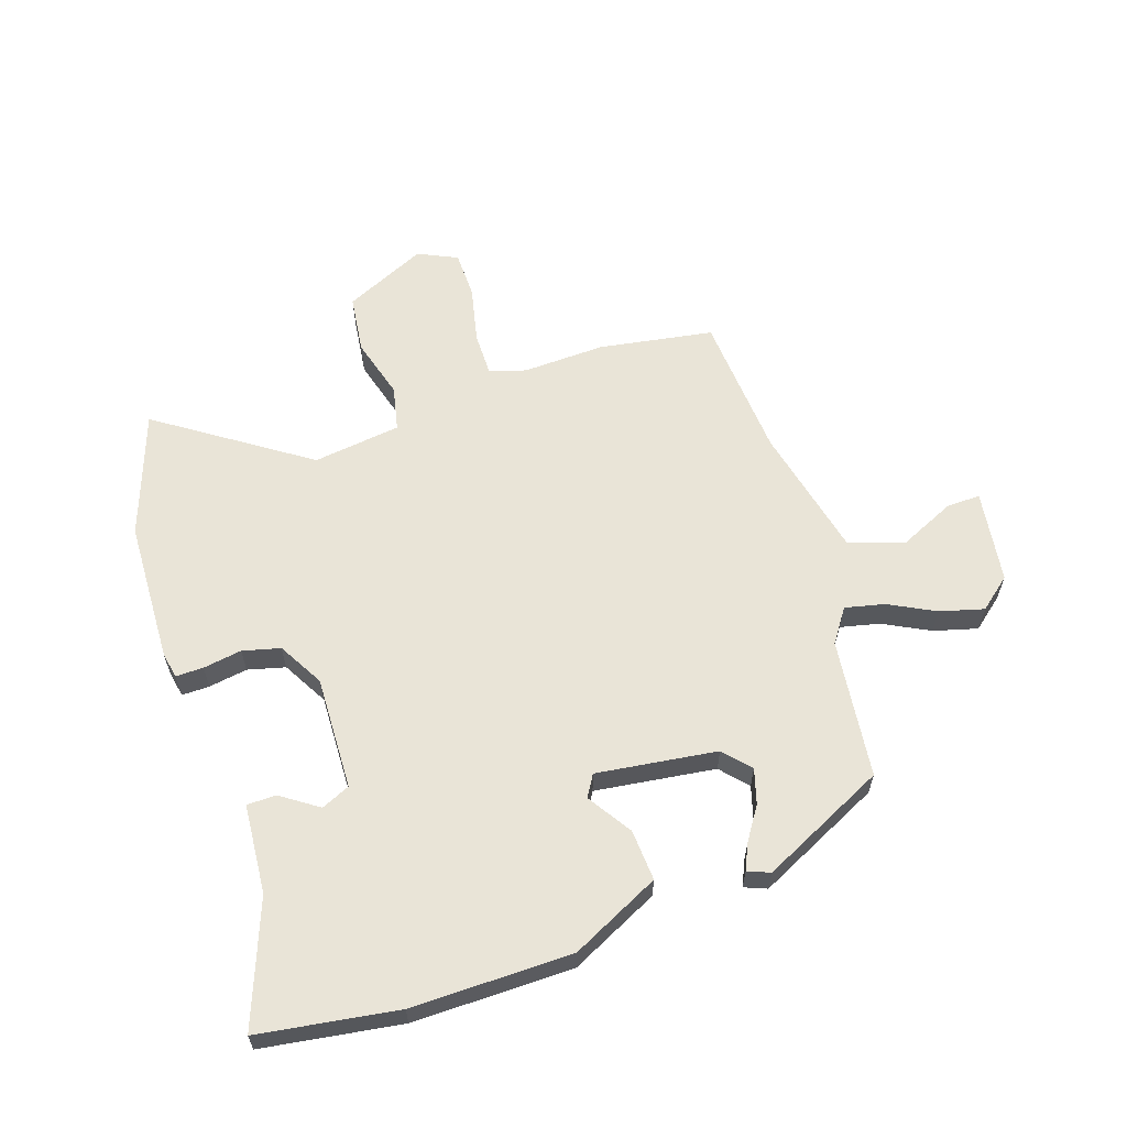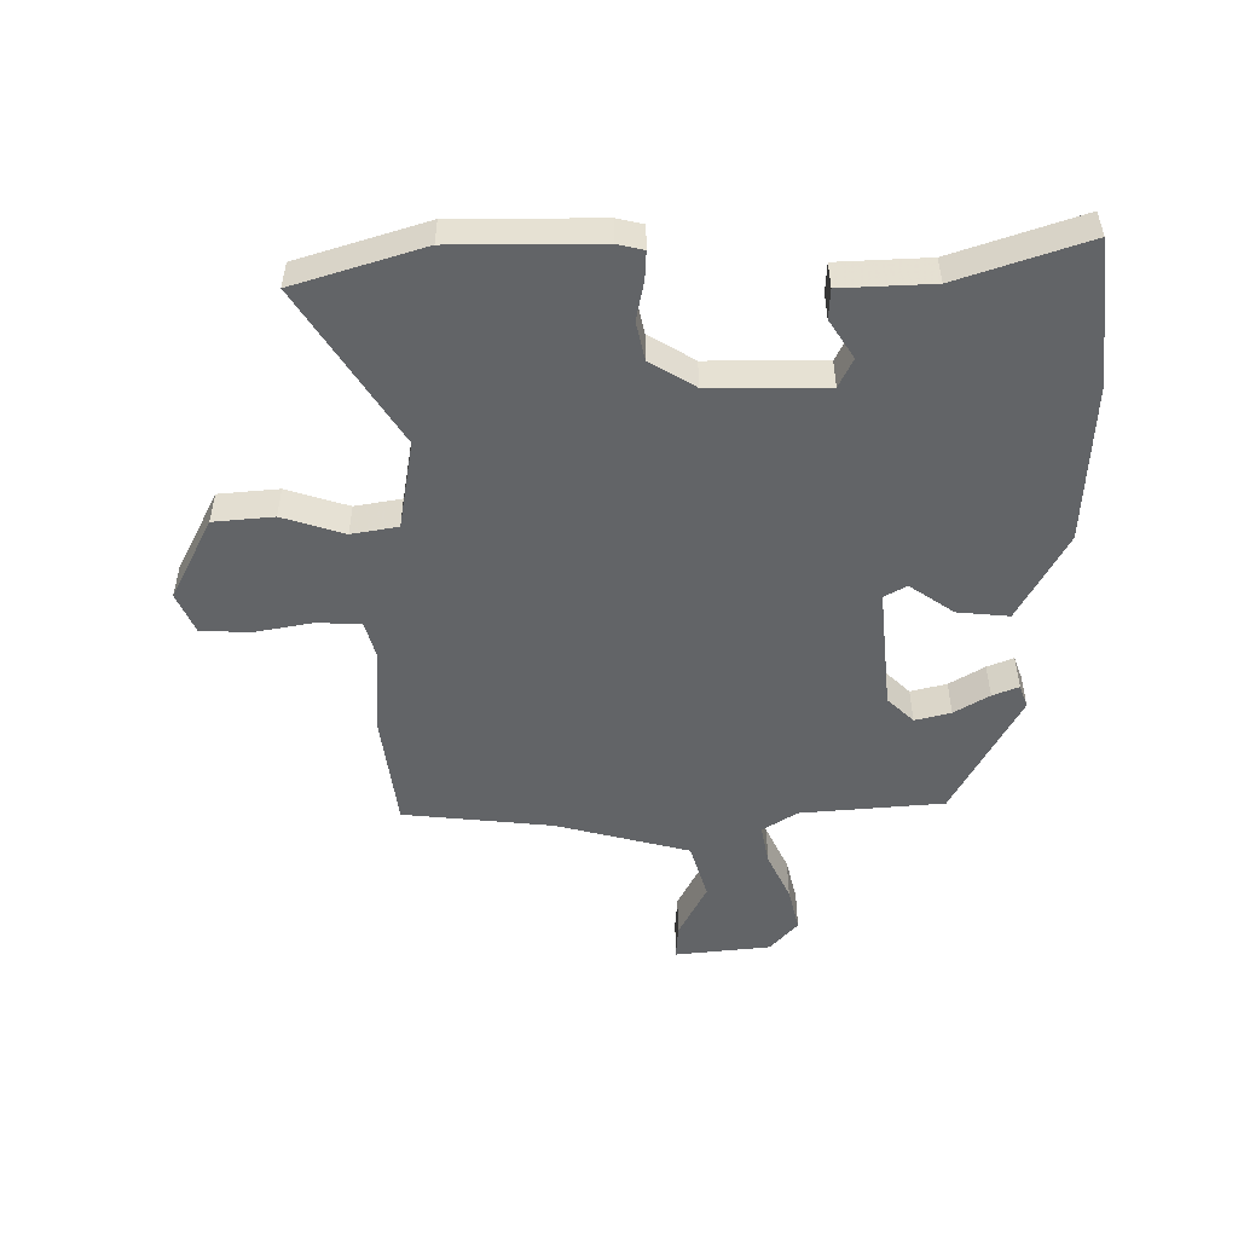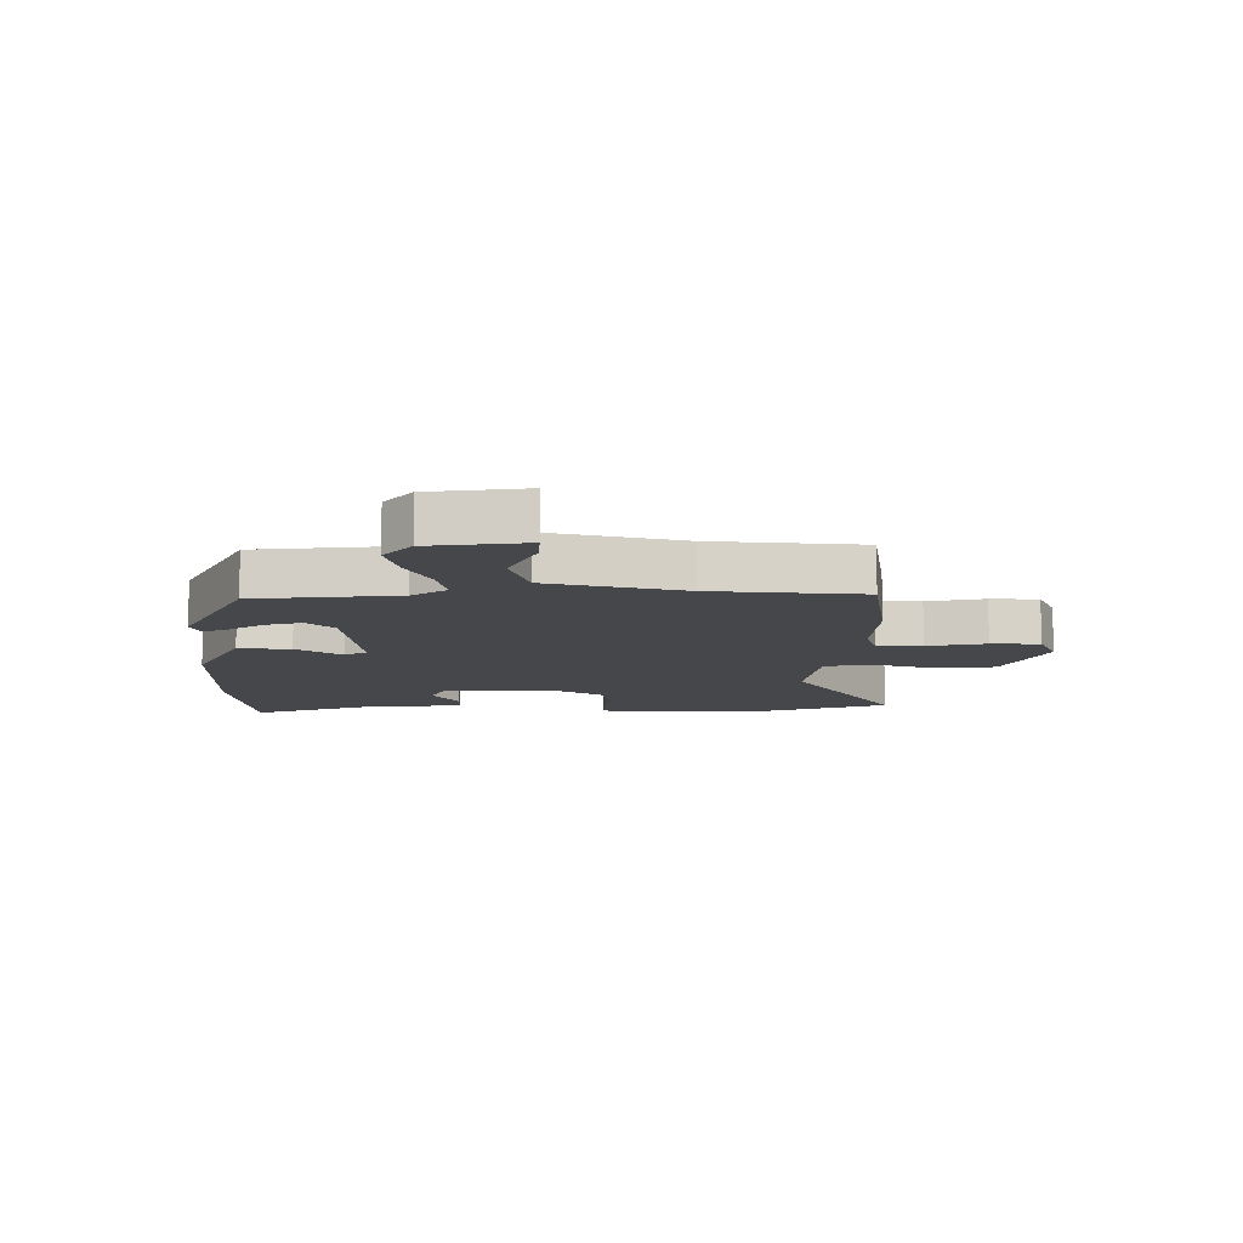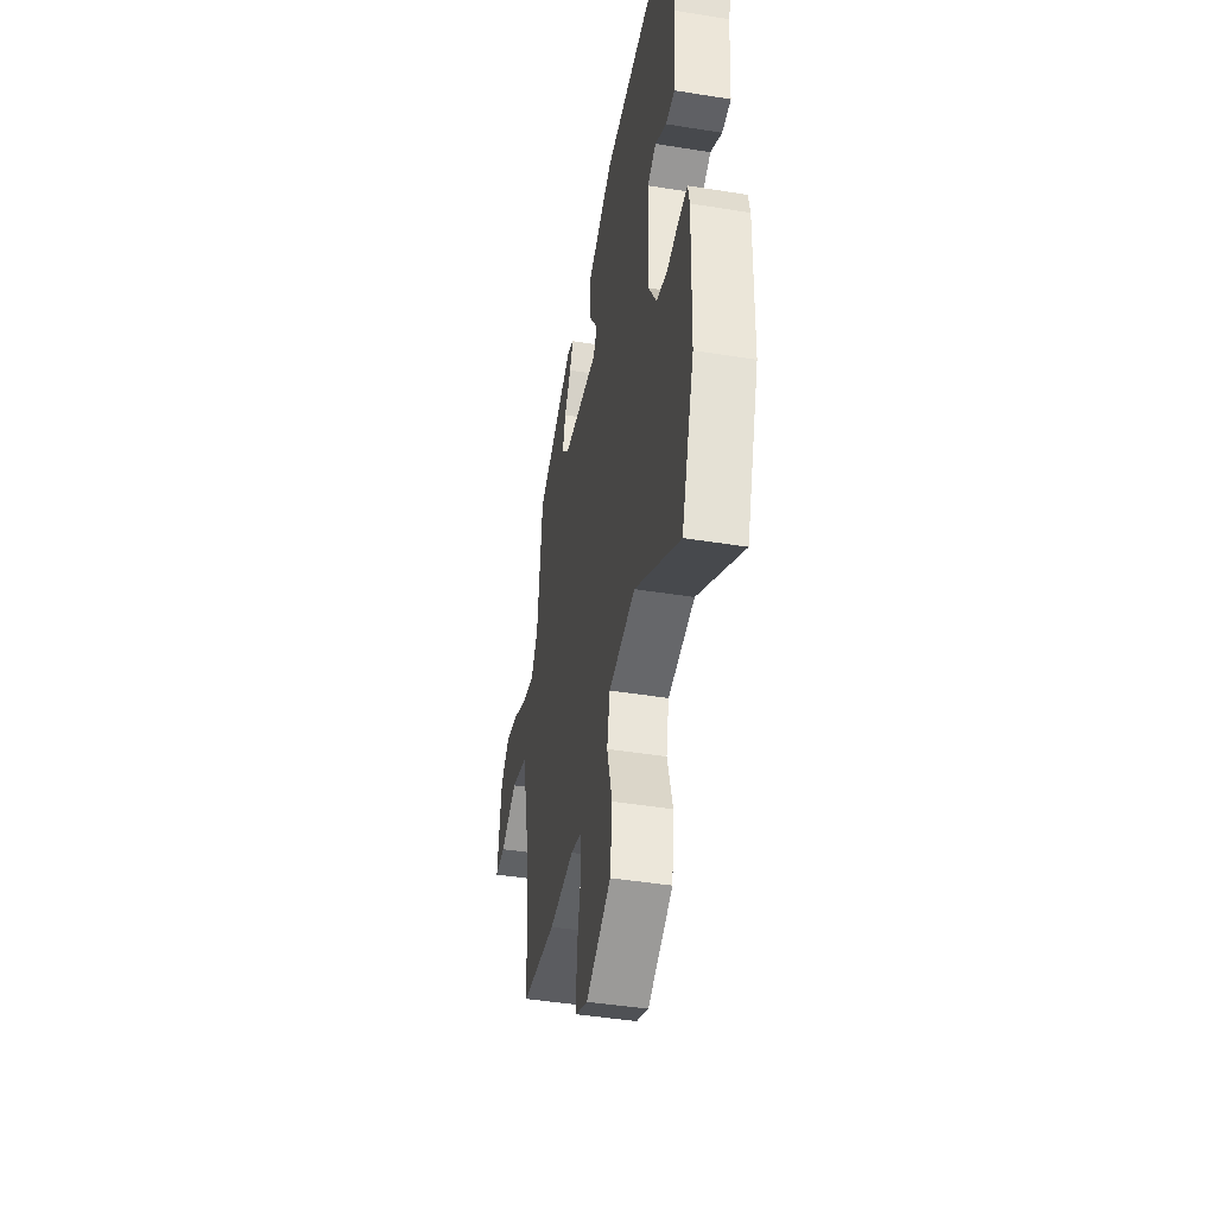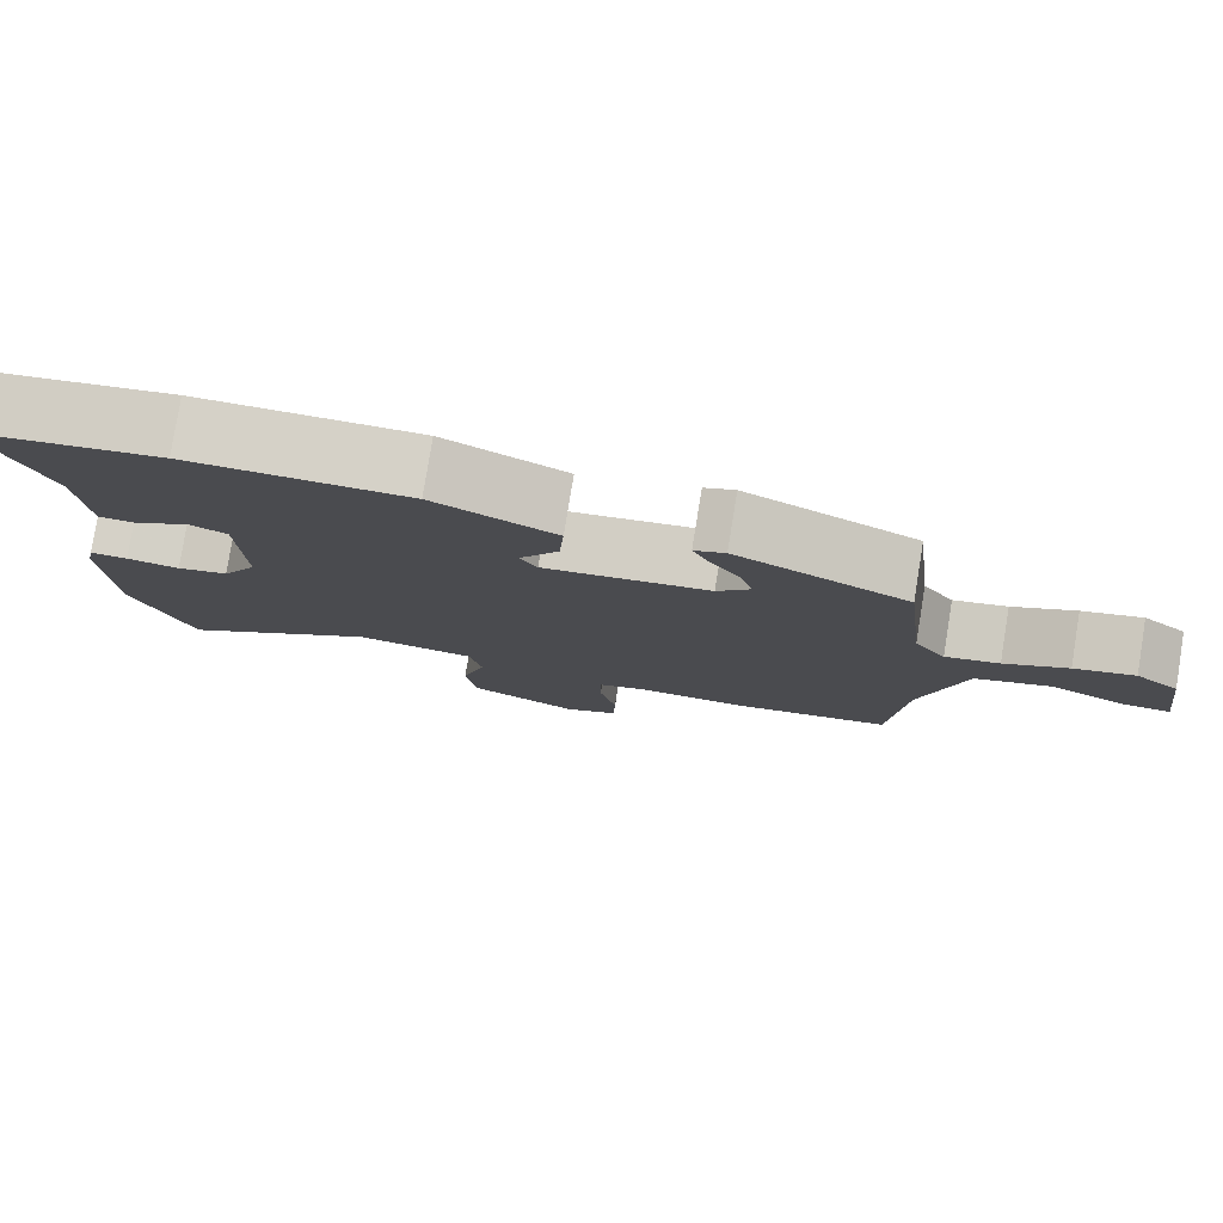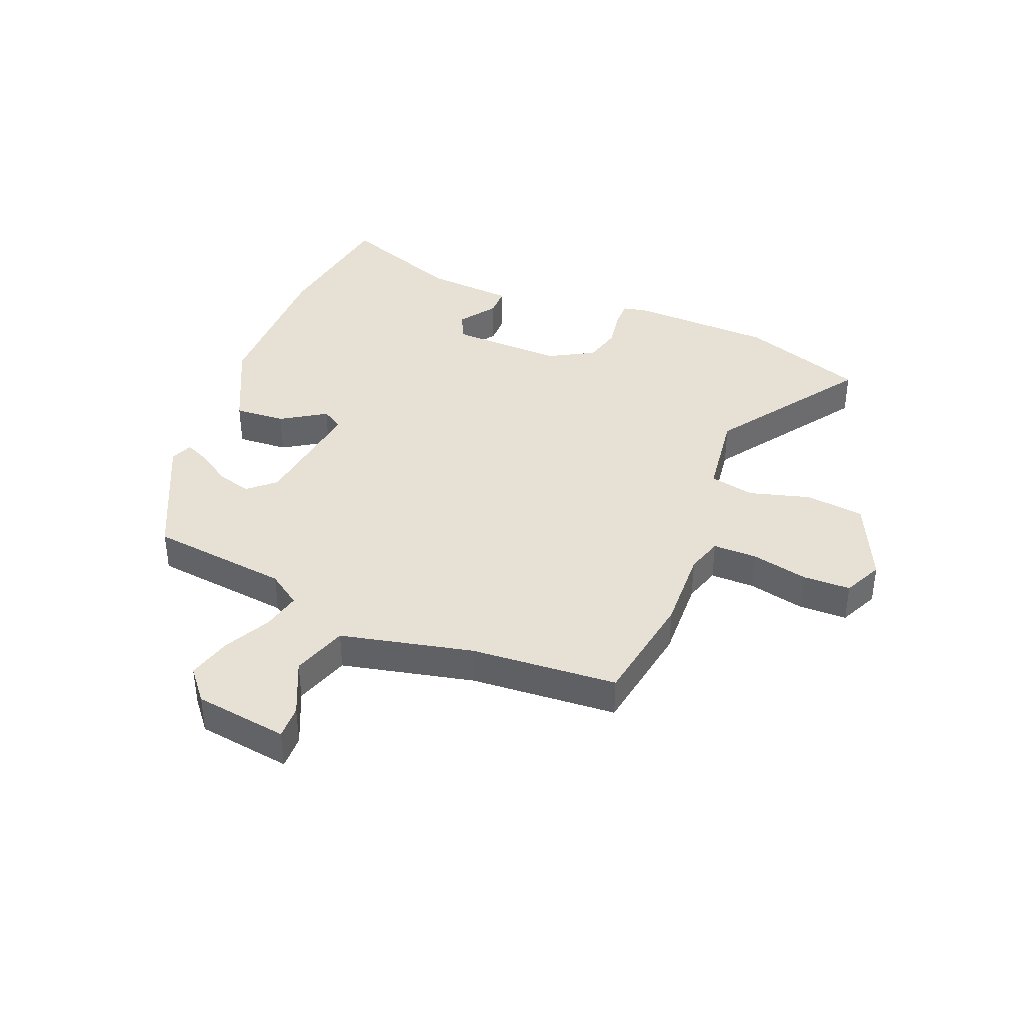
<metadata>
{"format":"obj","ext":"obj","renderer":"f3d","projection":"perspective","resolution":1024,"background":"white","views":[{"elev":60.9,"azim":-18.1,"up":"+Y"},{"elev":-51.1,"azim":-91.3,"up":"+Y"},{"elev":-10.8,"azim":89.1,"up":"+Y"},{"elev":-44.1,"azim":-100.7,"up":"+Z"},{"elev":79.5,"azim":9.2,"up":"+Z"},{"elev":39.3,"azim":112.4,"up":"+Y"}]}
</metadata>
<code>
v 0.486 0.07 0.388
v 0.513 0.07 0.15
v 0.552 0.07 0.093
v 0.619 0.07 0.108
v 0.698 0.07 0.148
v 0.773 0.07 0.168
v 0.827 0.07 0.123
v 0.849 0.07 -0.036
v 0.791 0.07 -0.034
v 0.696 0.07 0.01
v 0.602 0.07 -0.021
v 0.55 0.07 -0.246
v 0.531 0.07 -0.495
v 0.336 0.07 -0.526
v 0.195 0.07 -0.52
v 0.133 0.07 -0.539
v 0.133 0.07 -0.614
v 0.154 0.07 -0.711
v 0.152 0.07 -0.792
v 0.085 0.07 -0.823
v -0.055 0.07 -0.757
v -0.067 0.07 -0.657
v -0.037 0.07 -0.553
v -0.053 0.07 -0.476
v -0.203 0.07 -0.455
v -0.457 0.07 -0.626
v -0.53 0.07 -0.414
v -0.537 0.07 -0.171
v -0.528 0.07 -0.127
v -0.481 0.07 -0.128
v -0.415 0.07 -0.139
v -0.351 0.07 -0.123
v -0.307 0.07 -0.046
v -0.312 0.07 0.148
v -0.361 0.07 0.17
v -0.424 0.07 0.127
v -0.474 0.07 0.128
v -0.485 0.07 0.28
v -0.563 0.07 0.491
v -0.327 0.07 0.525
v -0.055 0.07 0.521
v 0.096 0.07 0.446
v 0.09 0.07 0.359
v 0.041 0.07 0.284
v 0.063 0.07 0.247
v 0.268 0.07 0.273
v 0.309 0.07 0.318
v 0.292 0.07 0.377
v 0.255 0.07 0.434
v 0.236 0.07 0.477
v 0.274 0.07 0.492
v 0.486 0 0.388
v 0.513 0 0.15
v 0.552 0 0.093
v 0.619 0 0.108
v 0.698 0 0.148
v 0.773 0 0.168
v 0.827 0 0.123
v 0.849 0 -0.036
v 0.791 0 -0.034
v 0.696 0 0.01
v 0.602 0 -0.021
v 0.55 0 -0.246
v 0.531 0 -0.495
v 0.336 0 -0.526
v 0.195 0 -0.52
v 0.133 0 -0.539
v 0.133 0 -0.614
v 0.154 0 -0.711
v 0.152 0 -0.792
v 0.085 0 -0.823
v -0.055 0 -0.757
v -0.067 0 -0.657
v -0.037 0 -0.553
v -0.053 0 -0.476
v -0.203 0 -0.455
v -0.457 0 -0.626
v -0.53 0 -0.414
v -0.537 0 -0.171
v -0.528 0 -0.127
v -0.481 0 -0.128
v -0.415 0 -0.139
v -0.351 0 -0.123
v -0.307 0 -0.046
v -0.312 0 0.148
v -0.361 0 0.17
v -0.424 0 0.127
v -0.474 0 0.128
v -0.485 0 0.28
v -0.563 0 0.491
v -0.327 0 0.525
v -0.055 0 0.521
v 0.096 0 0.446
v 0.09 0 0.359
v 0.041 0 0.284
v 0.063 0 0.247
v 0.268 0 0.273
v 0.309 0 0.318
v 0.292 0 0.377
v 0.255 0 0.434
v 0.236 0 0.477
v 0.274 0 0.492
f 48 49 50 51
f 47 48 51 1
f 46 47 1 2
f 45 46 2 3
f 41 42 43 44
f 39 40 41 44
f 38 39 44 45
f 35 36 37 38
f 34 35 38 45
f 33 34 45 3
f 28 29 30 31
f 28 31 32
f 25 26 27 28
f 24 25 28 32
f 20 21 22 23
f 20 23 24
f 17 18 19 20
f 16 17 20 24
f 15 16 24 32
f 12 13 14 15
f 11 12 15 32
f 7 8 9 10
f 4 5 6 7
f 3 4 7 10
f 11 32 33
f 3 10 11 33
f 102 101 100 99
f 52 102 99 98
f 53 52 98 97
f 54 53 97 96
f 95 94 93 92
f 95 92 91 90
f 96 95 90 89
f 89 88 87 86
f 96 89 86 85
f 54 96 85 84
f 82 81 80 79
f 83 82 79
f 79 78 77 76
f 83 79 76 75
f 74 73 72 71
f 75 74 71
f 71 70 69 68
f 75 71 68 67
f 83 75 67 66
f 66 65 64 63
f 83 66 63 62
f 61 60 59 58
f 58 57 56 55
f 61 58 55 54
f 84 83 62
f 84 62 61 54
f 1 52 53 2
f 2 53 54 3
f 3 54 55 4
f 4 55 56 5
f 5 56 57 6
f 6 57 58 7
f 7 58 59 8
f 8 59 60 9
f 9 60 61 10
f 10 61 62 11
f 11 62 63 12
f 12 63 64 13
f 13 64 65 14
f 14 65 66 15
f 15 66 67 16
f 16 67 68 17
f 17 68 69 18
f 18 69 70 19
f 19 70 71 20
f 20 71 72 21
f 21 72 73 22
f 22 73 74 23
f 23 74 75 24
f 24 75 76 25
f 25 76 77 26
f 26 77 78 27
f 27 78 79 28
f 28 79 80 29
f 29 80 81 30
f 30 81 82 31
f 31 82 83 32
f 32 83 84 33
f 33 84 85 34
f 34 85 86 35
f 35 86 87 36
f 36 87 88 37
f 37 88 89 38
f 38 89 90 39
f 39 90 91 40
f 40 91 92 41
f 41 92 93 42
f 42 93 94 43
f 43 94 95 44
f 44 95 96 45
f 45 96 97 46
f 46 97 98 47
f 47 98 99 48
f 48 99 100 49
f 49 100 101 50
f 50 101 102 51
f 51 102 52 1

</code>
